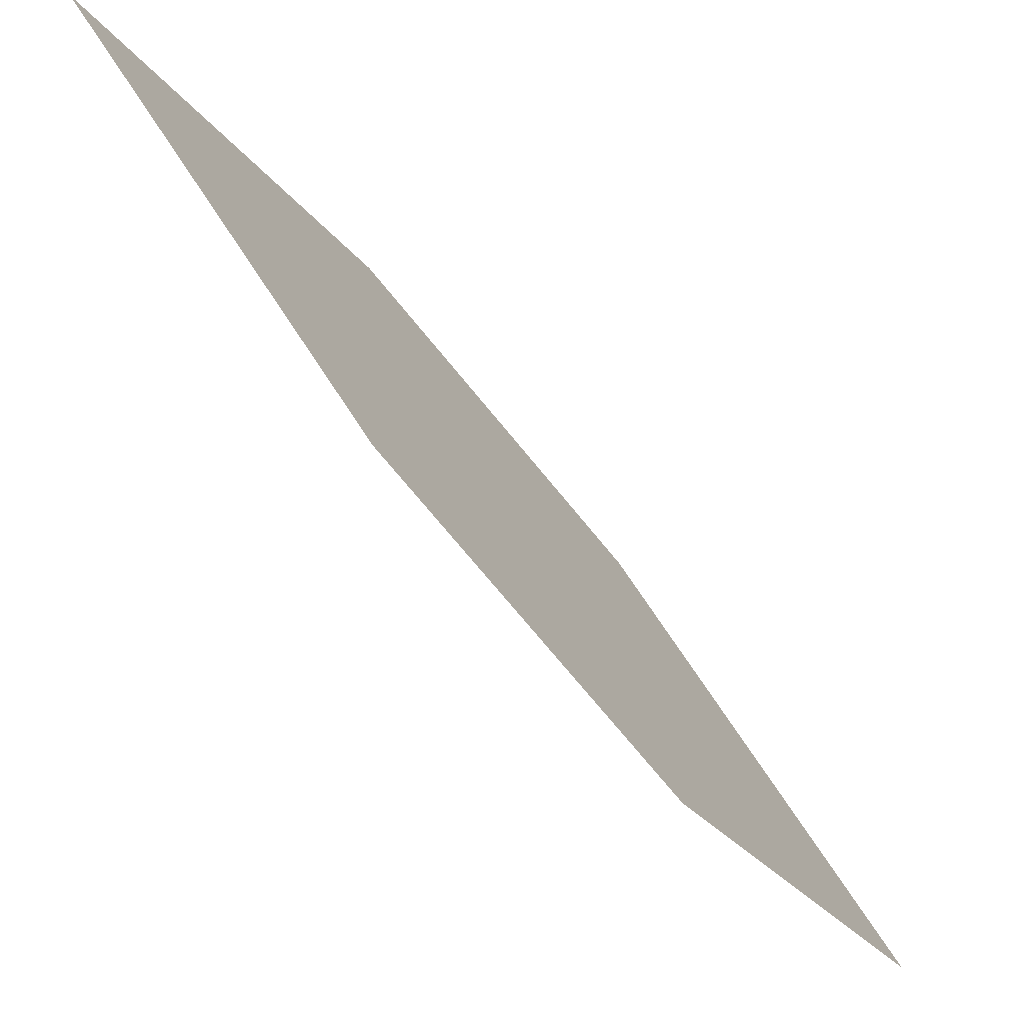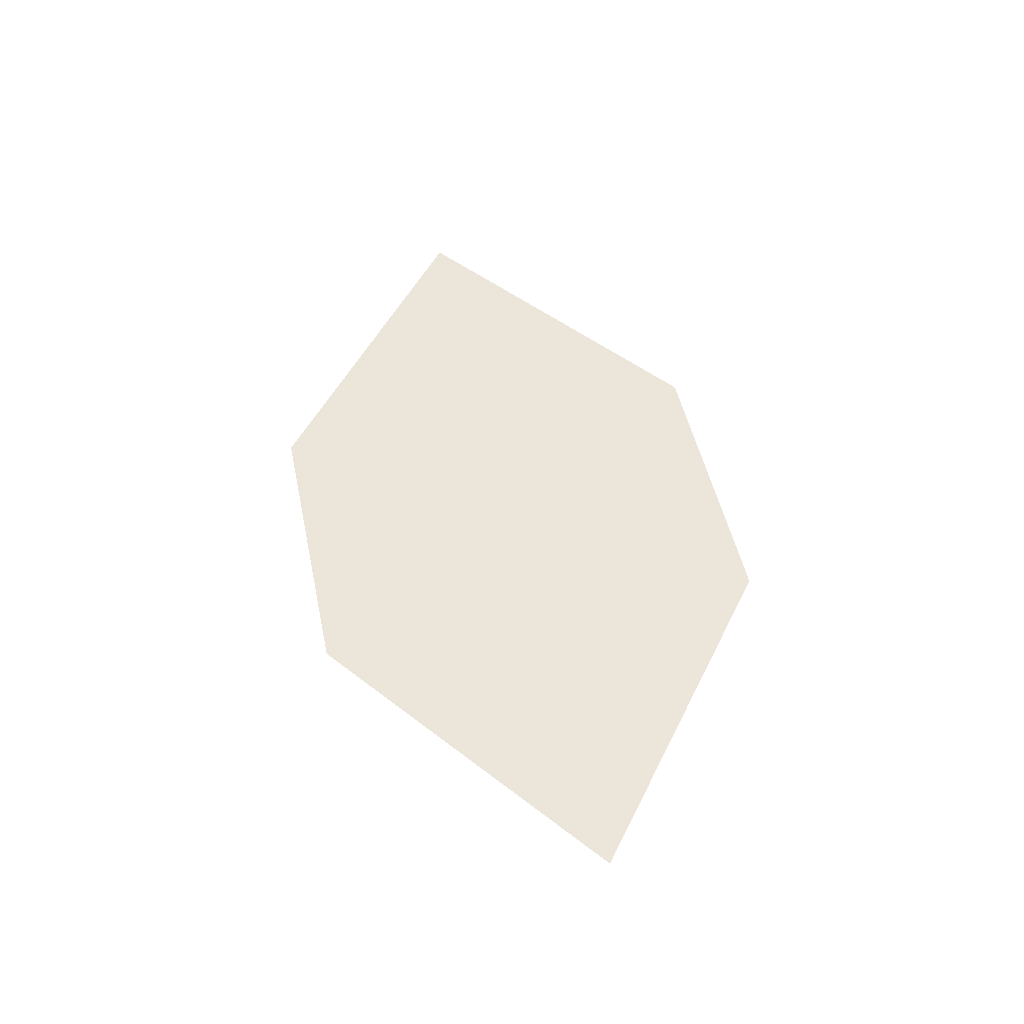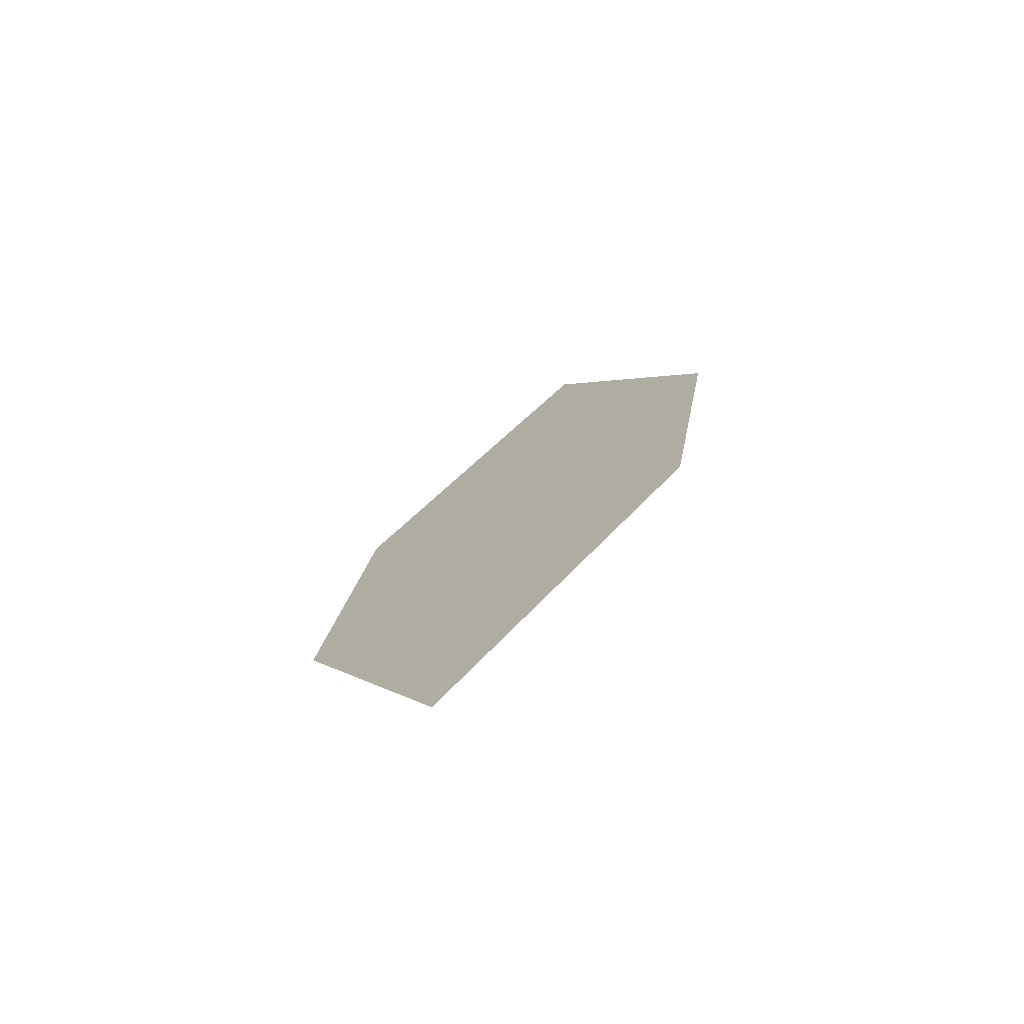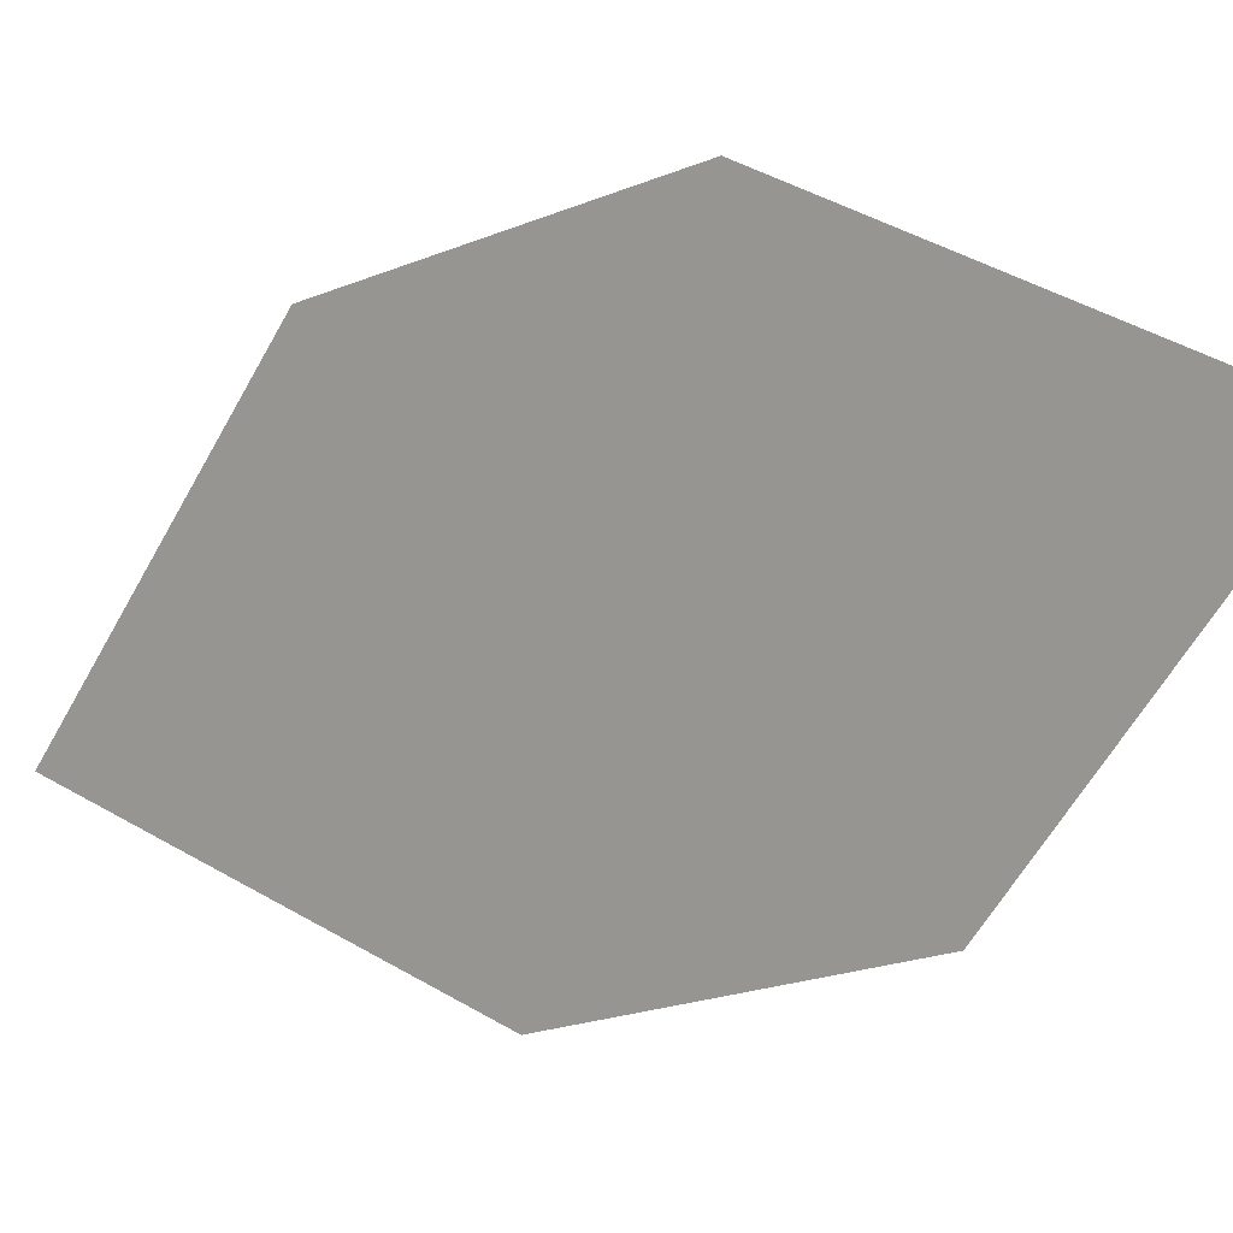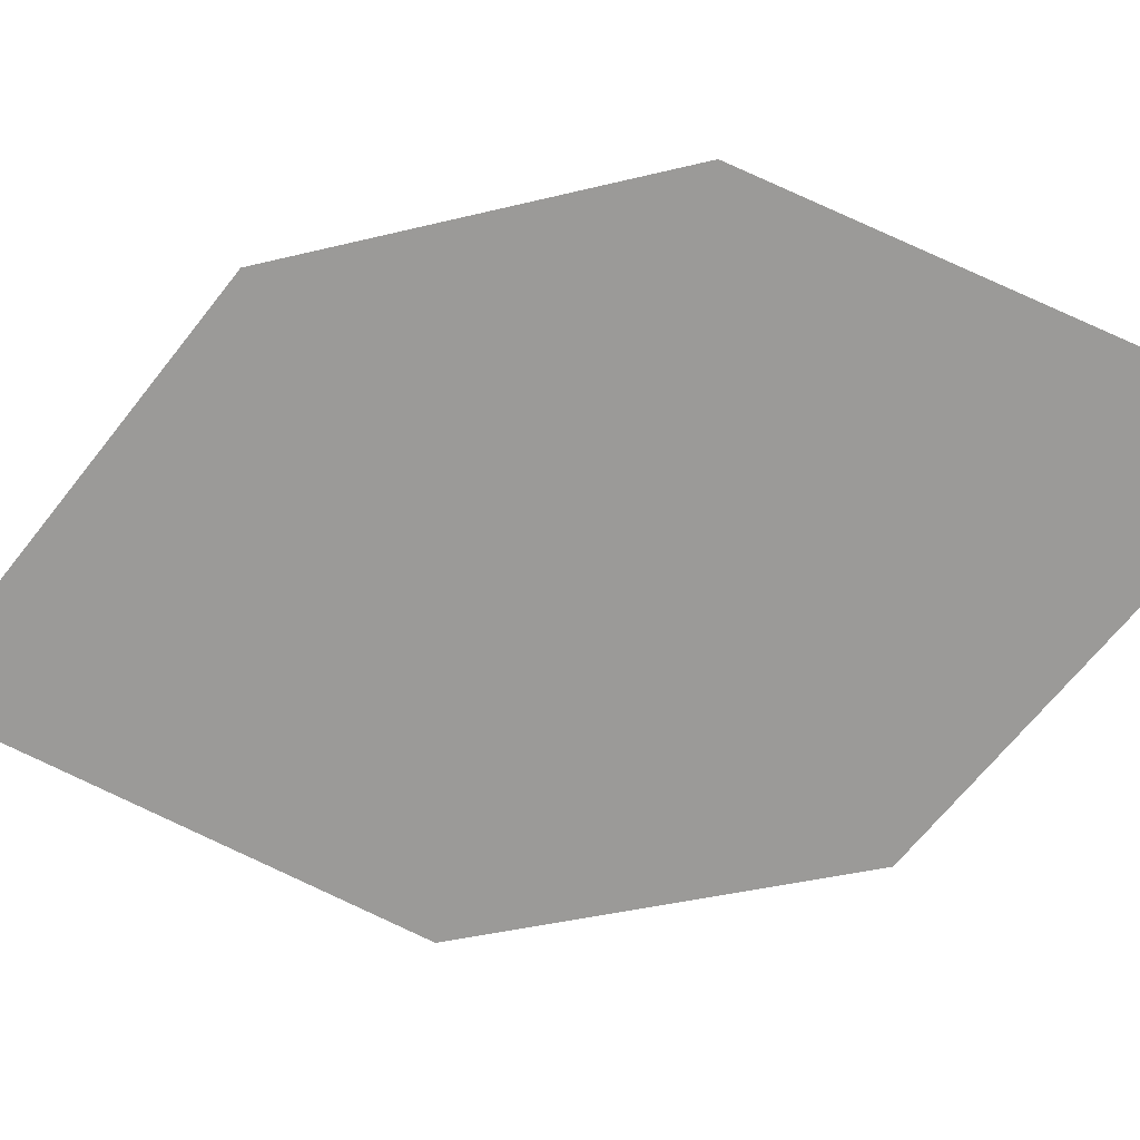
<metadata>
{"format":"obj","ext":"obj","renderer":"f3d","projection":"perspective","resolution":1024,"background":"white","views":[{"elev":-54.1,"azim":-141.1,"up":"+Z"},{"elev":-39.9,"azim":104.1,"up":"+Y"},{"elev":-75.6,"azim":-44.7,"up":"+Y"},{"elev":-1.3,"azim":122.6,"up":"+Z"},{"elev":4.5,"azim":103.4,"up":"+Z"}]}
</metadata>
<code>
o leaves.237
v -0.111 0.1972 1.91
v -0.1097 0.2942 1.93
v -0.1163 0.2345 1.893
v -0.1049 0.2245 1.94
v -0.1044 0.2568 1.947
v -0.1158 0.2669 1.9
f 1 2 5 4
f 1 3 6 2

</code>
